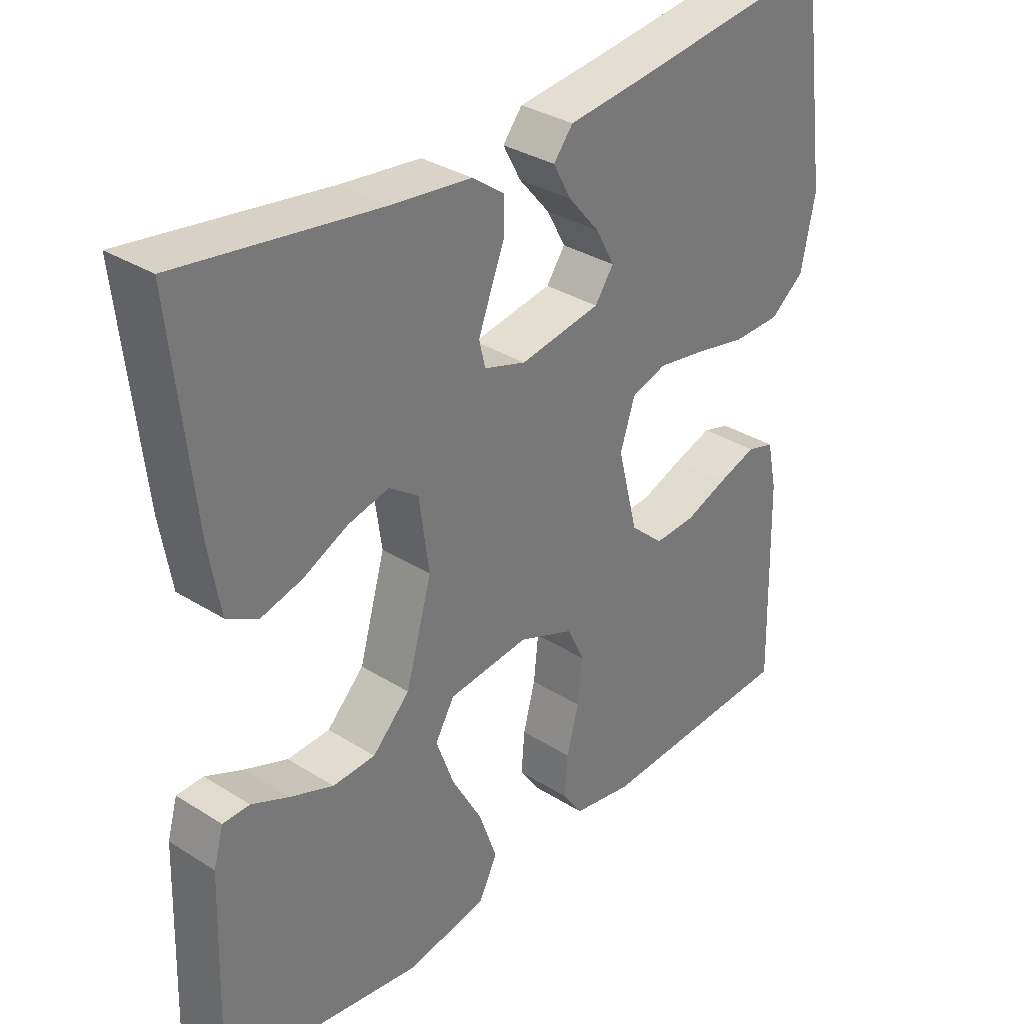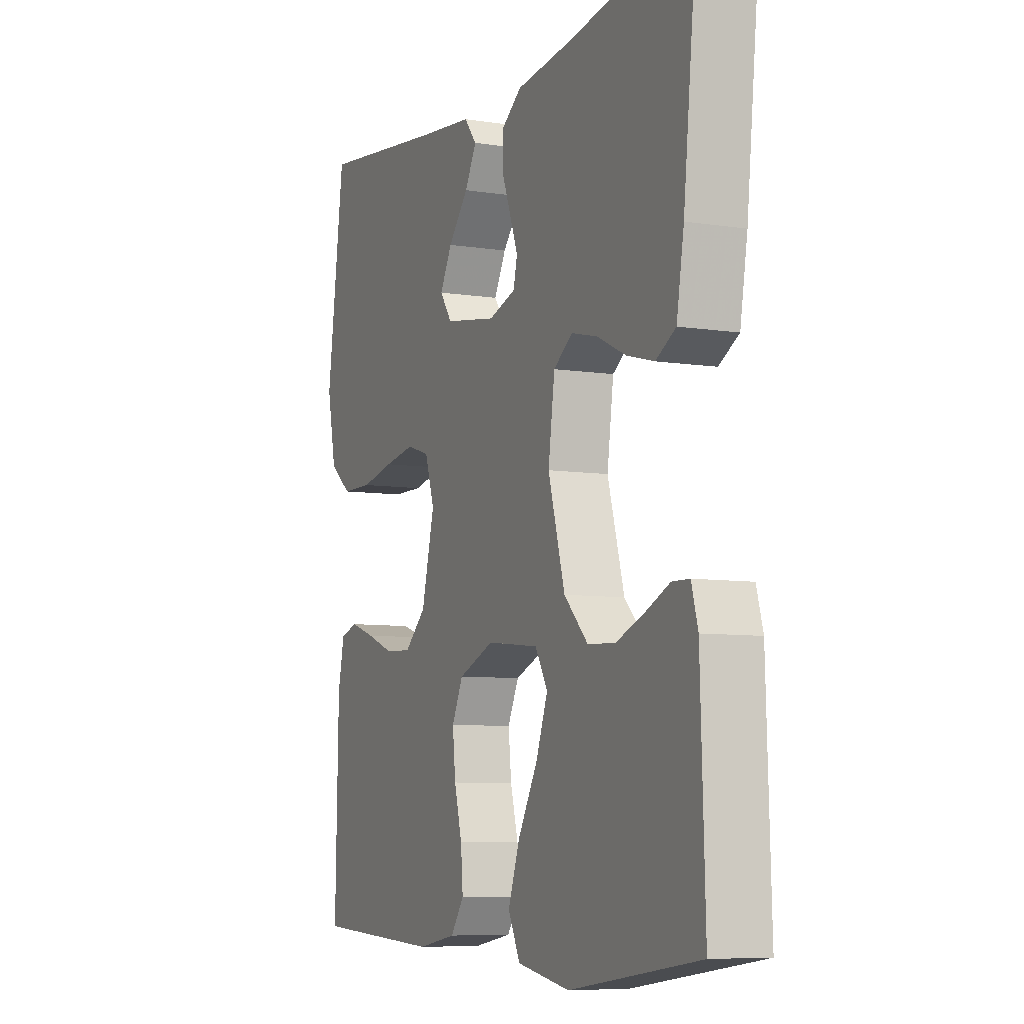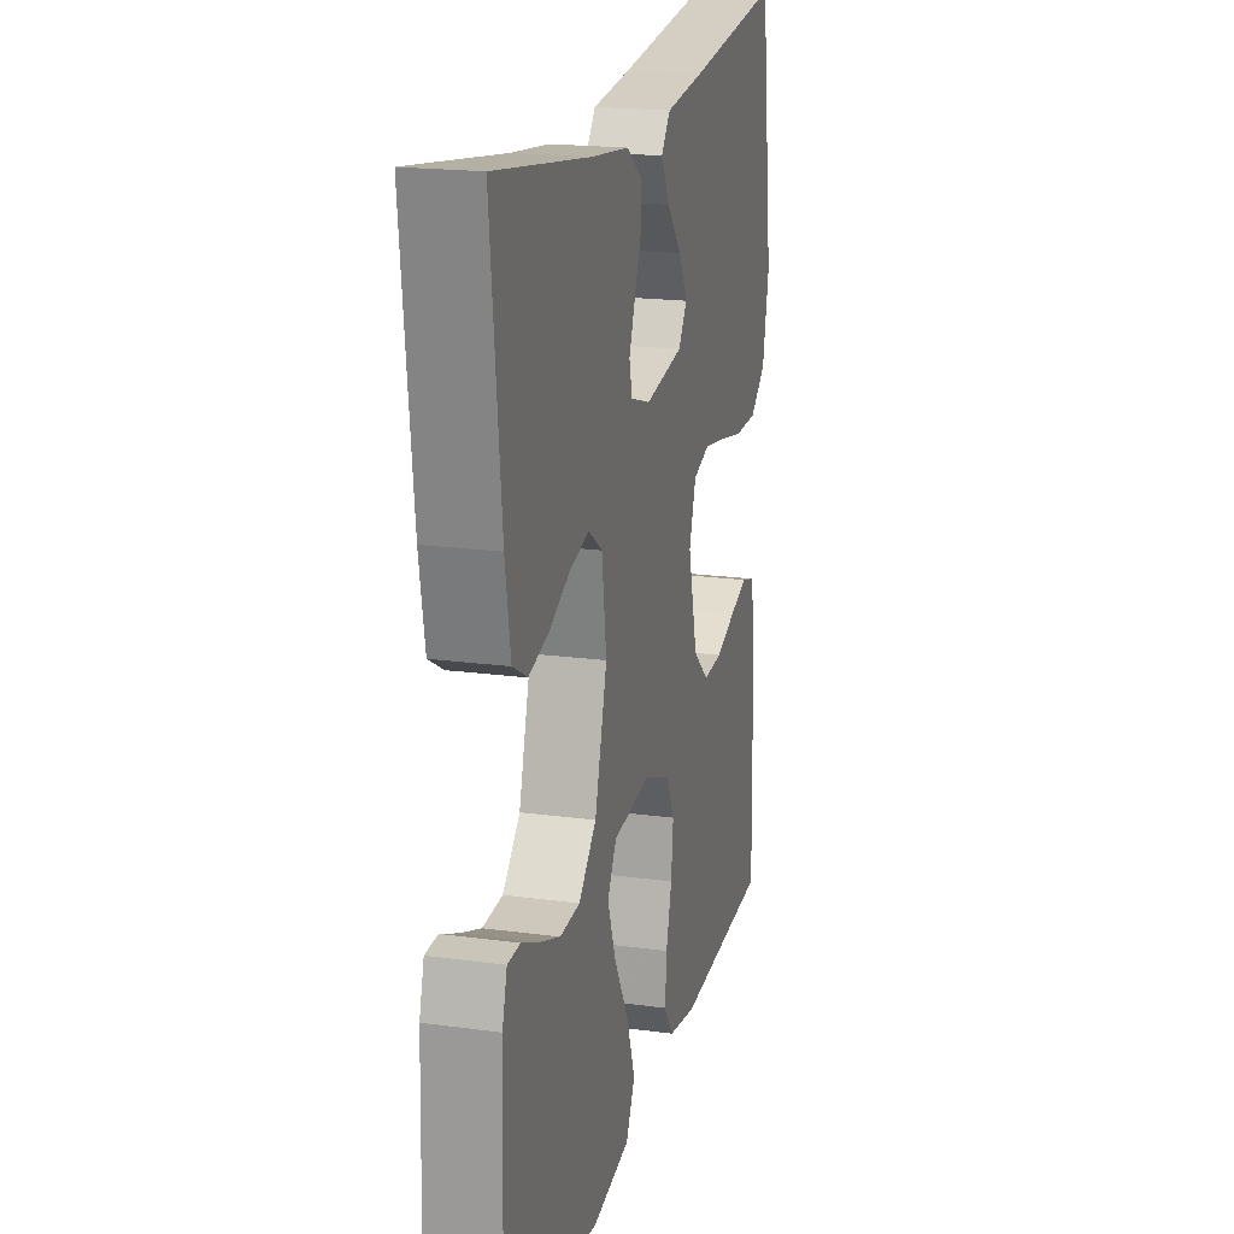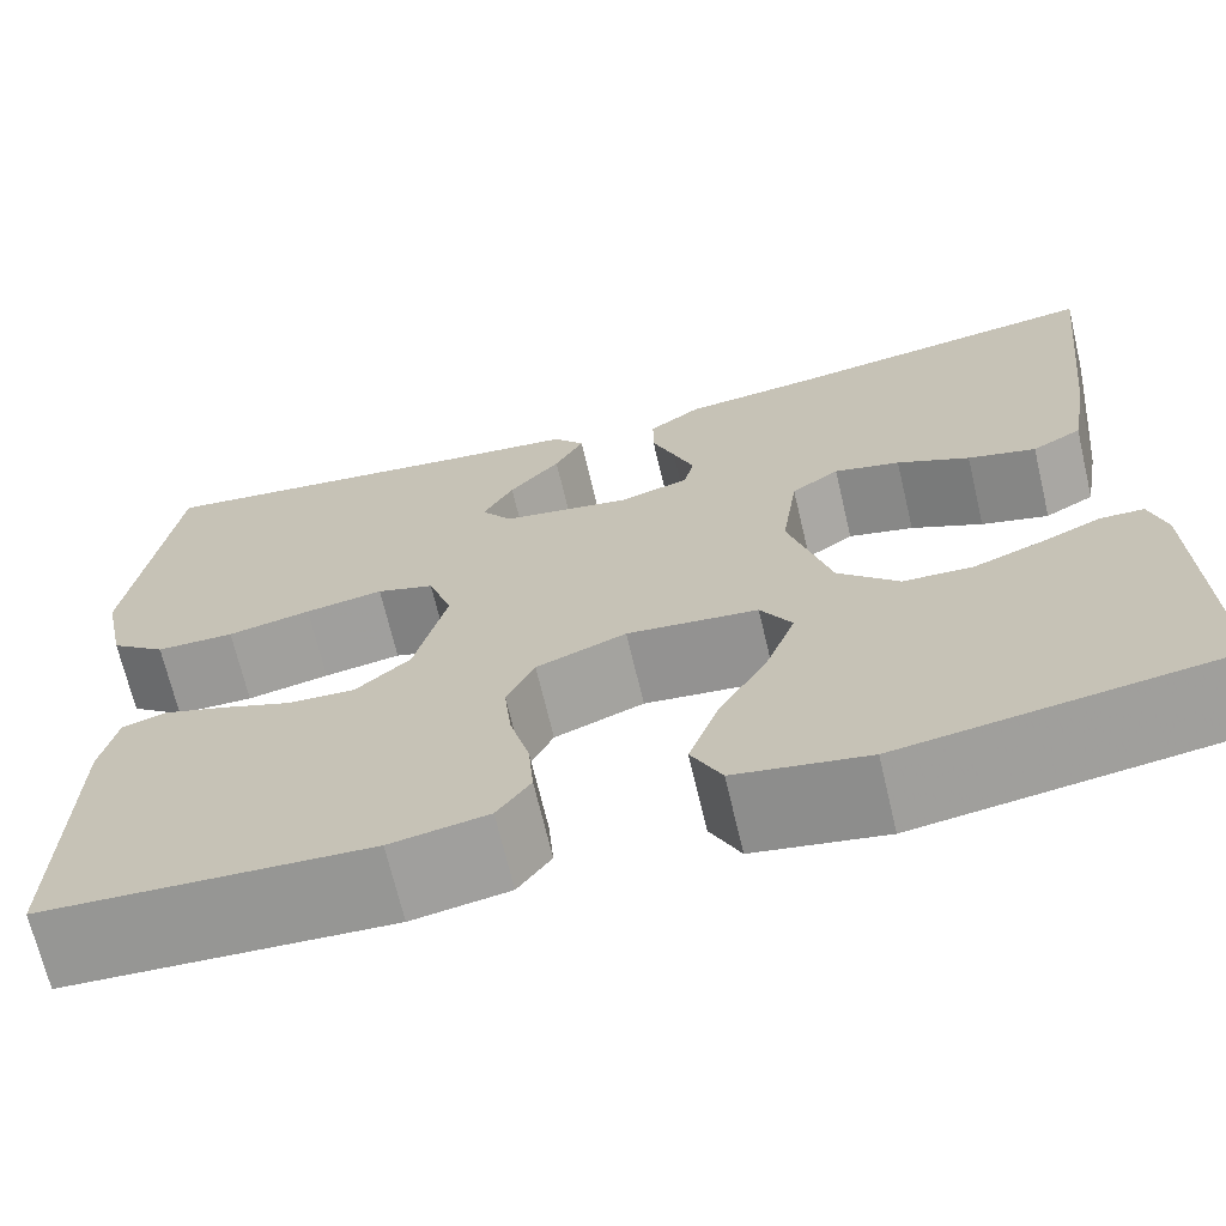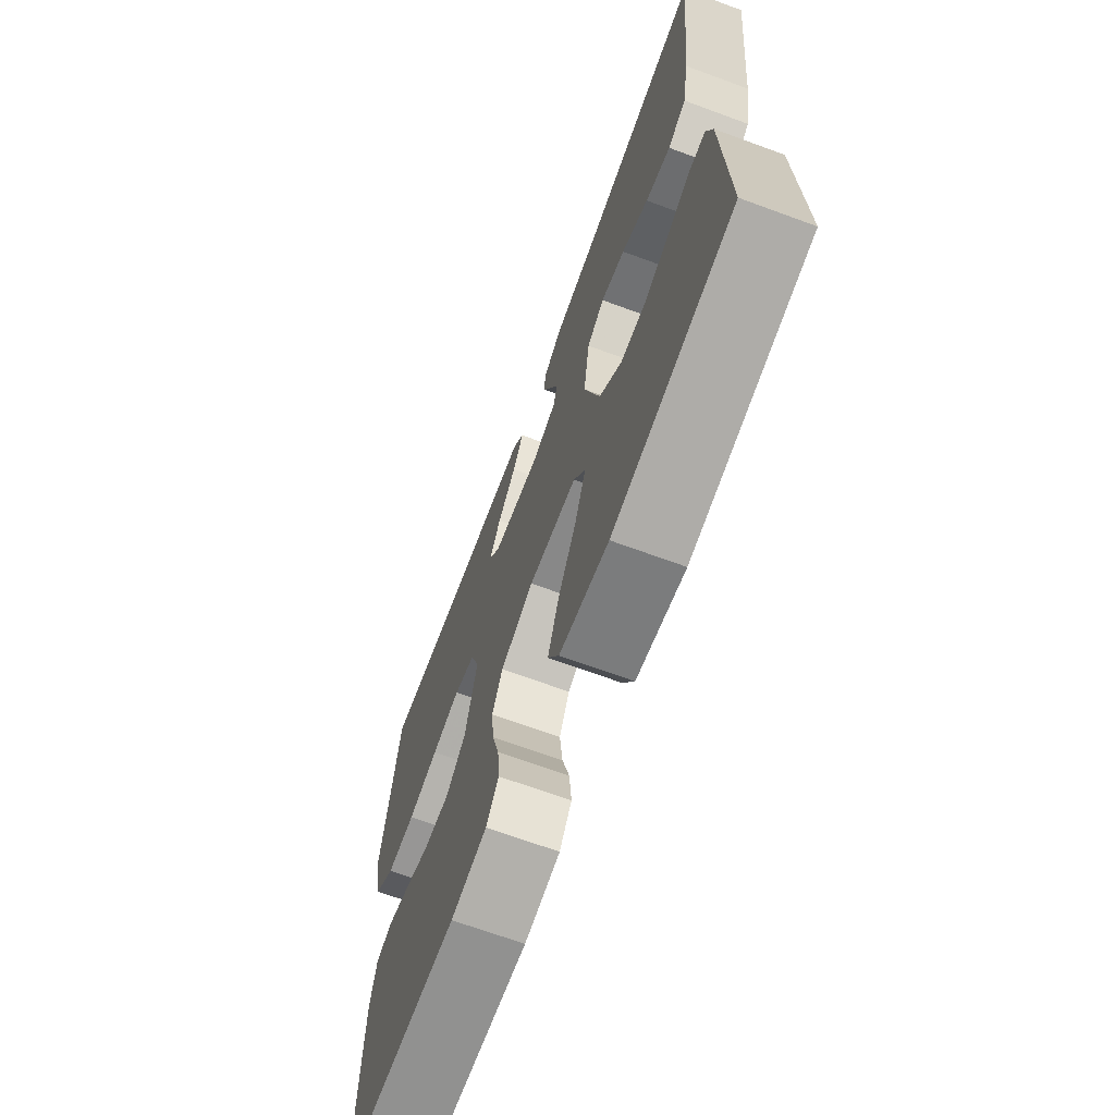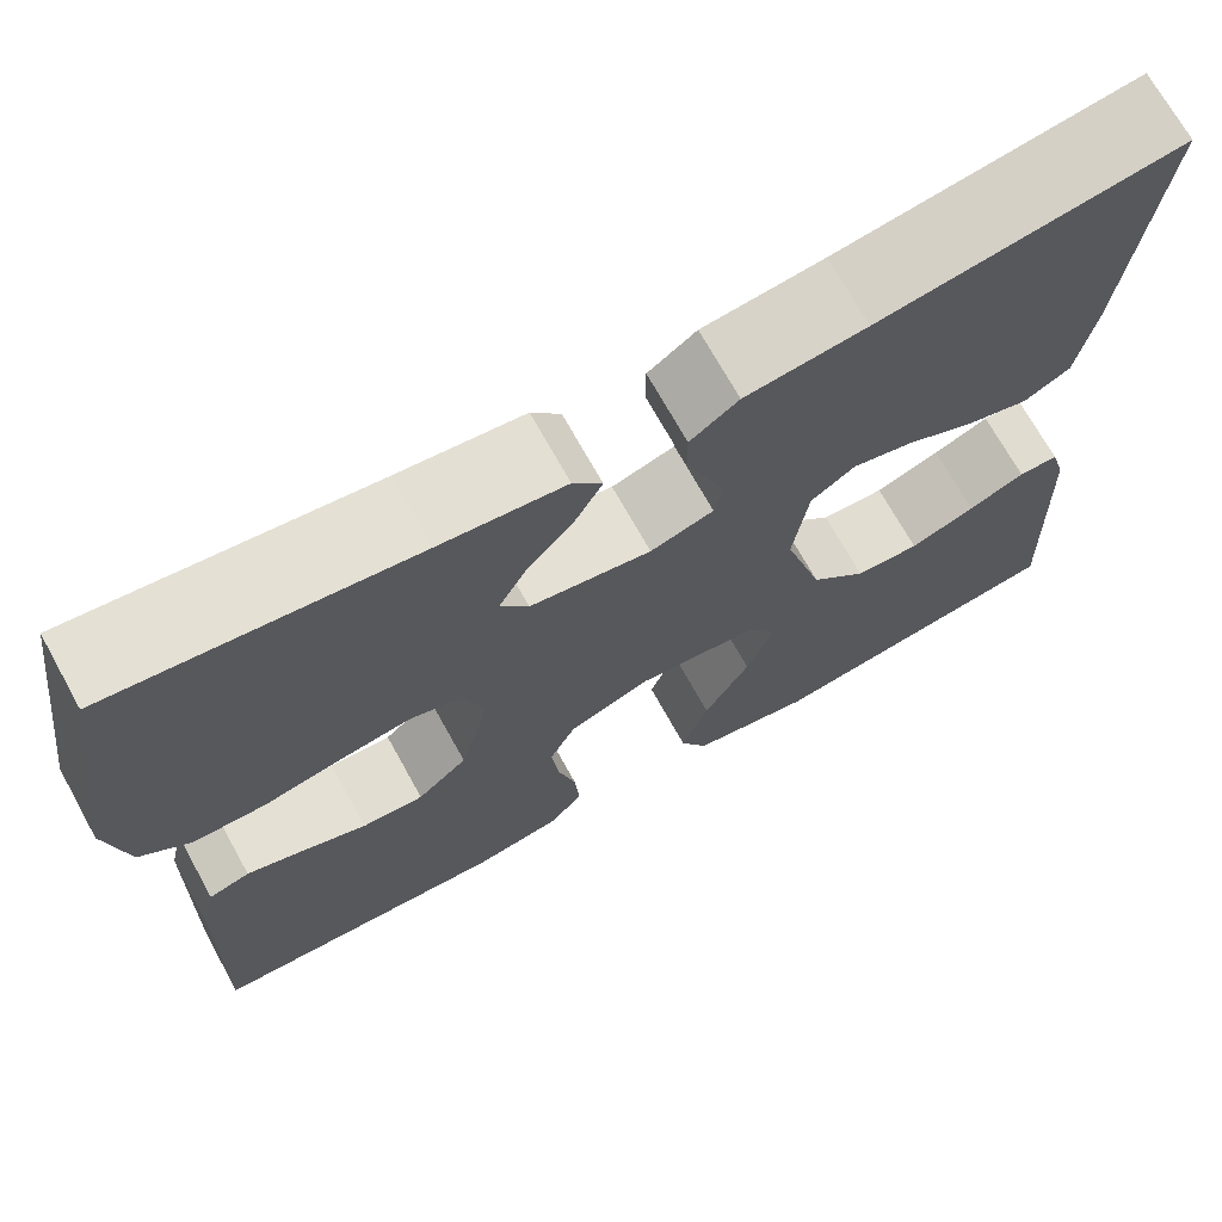
<metadata>
{"format":"obj","ext":"obj","renderer":"f3d","projection":"perspective","resolution":1024,"background":"white","views":[{"elev":33.1,"azim":131.0,"up":"+Z"},{"elev":-7.5,"azim":66.1,"up":"+Z"},{"elev":19.3,"azim":104.3,"up":"+Z"},{"elev":-68.8,"azim":13.3,"up":"+Z"},{"elev":-68.7,"azim":69.8,"up":"+Z"},{"elev":70.6,"azim":-29.0,"up":"+Z"}]}
</metadata>
<code>
v -0.5 0.07 0.5
v -0.2 0.07 0.462
v -0.076 0.07 0.448
v -0.047 0.07 0.412
v -0.074 0.07 0.362
v -0.121 0.07 0.307
v -0.149 0.07 0.255
v -0.121 0.07 0.215
v 0 0.07 0.195
v 0.063 0.07 0.215
v 0.072 0.07 0.254
v 0.053 0.07 0.304
v 0.032 0.07 0.358
v 0.032 0.07 0.407
v 0.08 0.07 0.442
v 0.2 0.07 0.456
v 0.5 0.07 0.5
v 0.468 0.07 0.2
v 0.451 0.07 0.1
v 0.405 0.07 0.074
v 0.342 0.07 0.091
v 0.275 0.07 0.123
v 0.214 0.07 0.138
v 0.17 0.07 0.107
v 0.155 0.07 0
v 0.194 0.07 -0.137
v 0.25 0.07 -0.193
v 0.314 0.07 -0.196
v 0.379 0.07 -0.171
v 0.435 0.07 -0.146
v 0.475 0.07 -0.147
v 0.49 0.07 -0.2
v 0.5 0.07 -0.5
v 0.2 0.07 -0.544
v 0.078 0.07 -0.522
v 0.05 0.07 -0.466
v 0.077 0.07 -0.39
v 0.123 0.07 -0.308
v 0.15 0.07 -0.235
v 0.121 0.07 -0.186
v 0 0.07 -0.173
v -0.083 0.07 -0.206
v -0.109 0.07 -0.26
v -0.102 0.07 -0.326
v -0.084 0.07 -0.394
v -0.079 0.07 -0.455
v -0.11 0.07 -0.499
v -0.2 0.07 -0.515
v -0.5 0.07 -0.5
v -0.493 0.07 -0.2
v -0.478 0.07 -0.13
v -0.437 0.07 -0.118
v -0.379 0.07 -0.137
v -0.315 0.07 -0.161
v -0.253 0.07 -0.164
v -0.203 0.07 -0.119
v -0.173 0.07 0
v -0.195 0.07 0.067
v -0.248 0.07 0.084
v -0.32 0.07 0.072
v -0.397 0.07 0.056
v -0.469 0.07 0.057
v -0.52 0.07 0.097
v -0.541 0.07 0.2
v -0.5 0 0.5
v -0.2 0 0.462
v -0.076 0 0.448
v -0.047 0 0.412
v -0.074 0 0.362
v -0.121 0 0.307
v -0.149 0 0.255
v -0.121 0 0.215
v 0 0 0.195
v 0.063 0 0.215
v 0.072 0 0.254
v 0.053 0 0.304
v 0.032 0 0.358
v 0.032 0 0.407
v 0.08 0 0.442
v 0.2 0 0.456
v 0.5 0 0.5
v 0.468 0 0.2
v 0.451 0 0.1
v 0.405 0 0.074
v 0.342 0 0.091
v 0.275 0 0.123
v 0.214 0 0.138
v 0.17 0 0.107
v 0.155 0 0
v 0.194 0 -0.137
v 0.25 0 -0.193
v 0.314 0 -0.196
v 0.379 0 -0.171
v 0.435 0 -0.146
v 0.475 0 -0.147
v 0.49 0 -0.2
v 0.5 0 -0.5
v 0.2 0 -0.544
v 0.078 0 -0.522
v 0.05 0 -0.466
v 0.077 0 -0.39
v 0.123 0 -0.308
v 0.15 0 -0.235
v 0.121 0 -0.186
v 0 0 -0.173
v -0.083 0 -0.206
v -0.109 0 -0.26
v -0.102 0 -0.326
v -0.084 0 -0.394
v -0.079 0 -0.455
v -0.11 0 -0.499
v -0.2 0 -0.515
v -0.5 0 -0.5
v -0.493 0 -0.2
v -0.478 0 -0.13
v -0.437 0 -0.118
v -0.379 0 -0.137
v -0.315 0 -0.161
v -0.253 0 -0.164
v -0.203 0 -0.119
v -0.173 0 0
v -0.195 0 0.067
v -0.248 0 0.084
v -0.32 0 0.072
v -0.397 0 0.056
v -0.469 0 0.057
v -0.52 0 0.097
v -0.541 0 0.2
f 63 64 1 2
f 60 61 62 63
f 59 60 63 2
f 58 59 2
f 57 58 2
f 51 52 53 54
f 49 50 51 54
f 49 54 55
f 48 49 55 56
f 44 45 46 47
f 43 44 47 48
f 35 36 37 38
f 35 38 39
f 34 35 39
f 33 34 39
f 29 30 31 32
f 28 29 32 33
f 27 28 33 39
f 19 20 21 22
f 19 22 23
f 16 17 18 19
f 16 19 23
f 15 16 23 24
f 12 13 14 15
f 11 12 15 24
f 3 4 5 6
f 3 6 7
f 2 3 7
f 57 2 7
f 43 48 56 57
f 42 43 57 7
f 41 42 7 8
f 40 41 8 9
f 26 27 39 40
f 25 26 40 9
f 10 11 24 25
f 9 10 25
f 66 65 128 127
f 127 126 125 124
f 66 127 124 123
f 66 123 122
f 66 122 121
f 118 117 116 115
f 118 115 114 113
f 119 118 113
f 120 119 113 112
f 111 110 109 108
f 112 111 108 107
f 102 101 100 99
f 103 102 99
f 103 99 98
f 103 98 97
f 96 95 94 93
f 97 96 93 92
f 103 97 92 91
f 86 85 84 83
f 87 86 83
f 83 82 81 80
f 87 83 80
f 88 87 80 79
f 79 78 77 76
f 88 79 76 75
f 70 69 68 67
f 71 70 67
f 71 67 66
f 71 66 121
f 121 120 112 107
f 71 121 107 106
f 72 71 106 105
f 73 72 105 104
f 104 103 91 90
f 73 104 90 89
f 89 88 75 74
f 89 74 73
f 1 65 66 2
f 2 66 67 3
f 3 67 68 4
f 4 68 69 5
f 5 69 70 6
f 6 70 71 7
f 7 71 72 8
f 8 72 73 9
f 9 73 74 10
f 10 74 75 11
f 11 75 76 12
f 12 76 77 13
f 13 77 78 14
f 14 78 79 15
f 15 79 80 16
f 16 80 81 17
f 17 81 82 18
f 18 82 83 19
f 19 83 84 20
f 20 84 85 21
f 21 85 86 22
f 22 86 87 23
f 23 87 88 24
f 24 88 89 25
f 25 89 90 26
f 26 90 91 27
f 27 91 92 28
f 28 92 93 29
f 29 93 94 30
f 30 94 95 31
f 31 95 96 32
f 32 96 97 33
f 33 97 98 34
f 34 98 99 35
f 35 99 100 36
f 36 100 101 37
f 37 101 102 38
f 38 102 103 39
f 39 103 104 40
f 40 104 105 41
f 41 105 106 42
f 42 106 107 43
f 43 107 108 44
f 44 108 109 45
f 45 109 110 46
f 46 110 111 47
f 47 111 112 48
f 48 112 113 49
f 49 113 114 50
f 50 114 115 51
f 51 115 116 52
f 52 116 117 53
f 53 117 118 54
f 54 118 119 55
f 55 119 120 56
f 56 120 121 57
f 57 121 122 58
f 58 122 123 59
f 59 123 124 60
f 60 124 125 61
f 61 125 126 62
f 62 126 127 63
f 63 127 128 64
f 64 128 65 1

</code>
